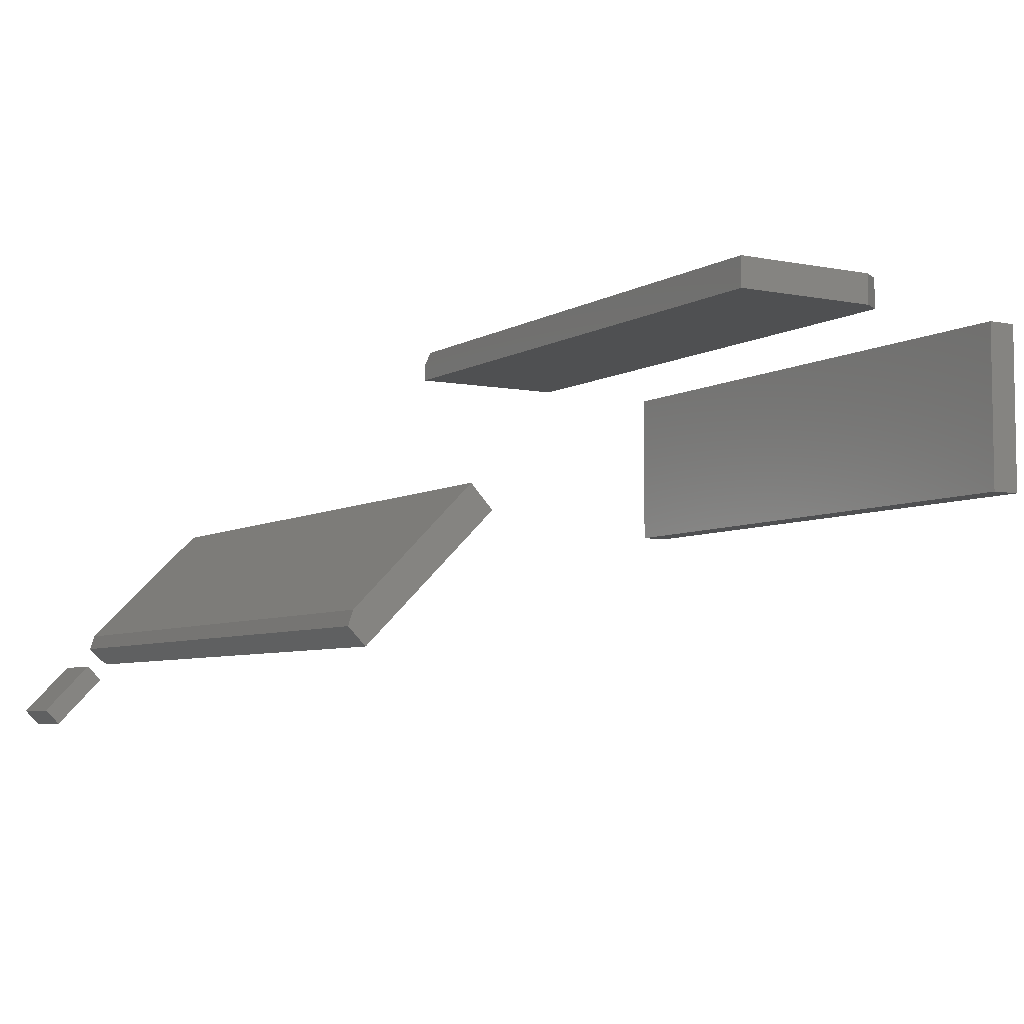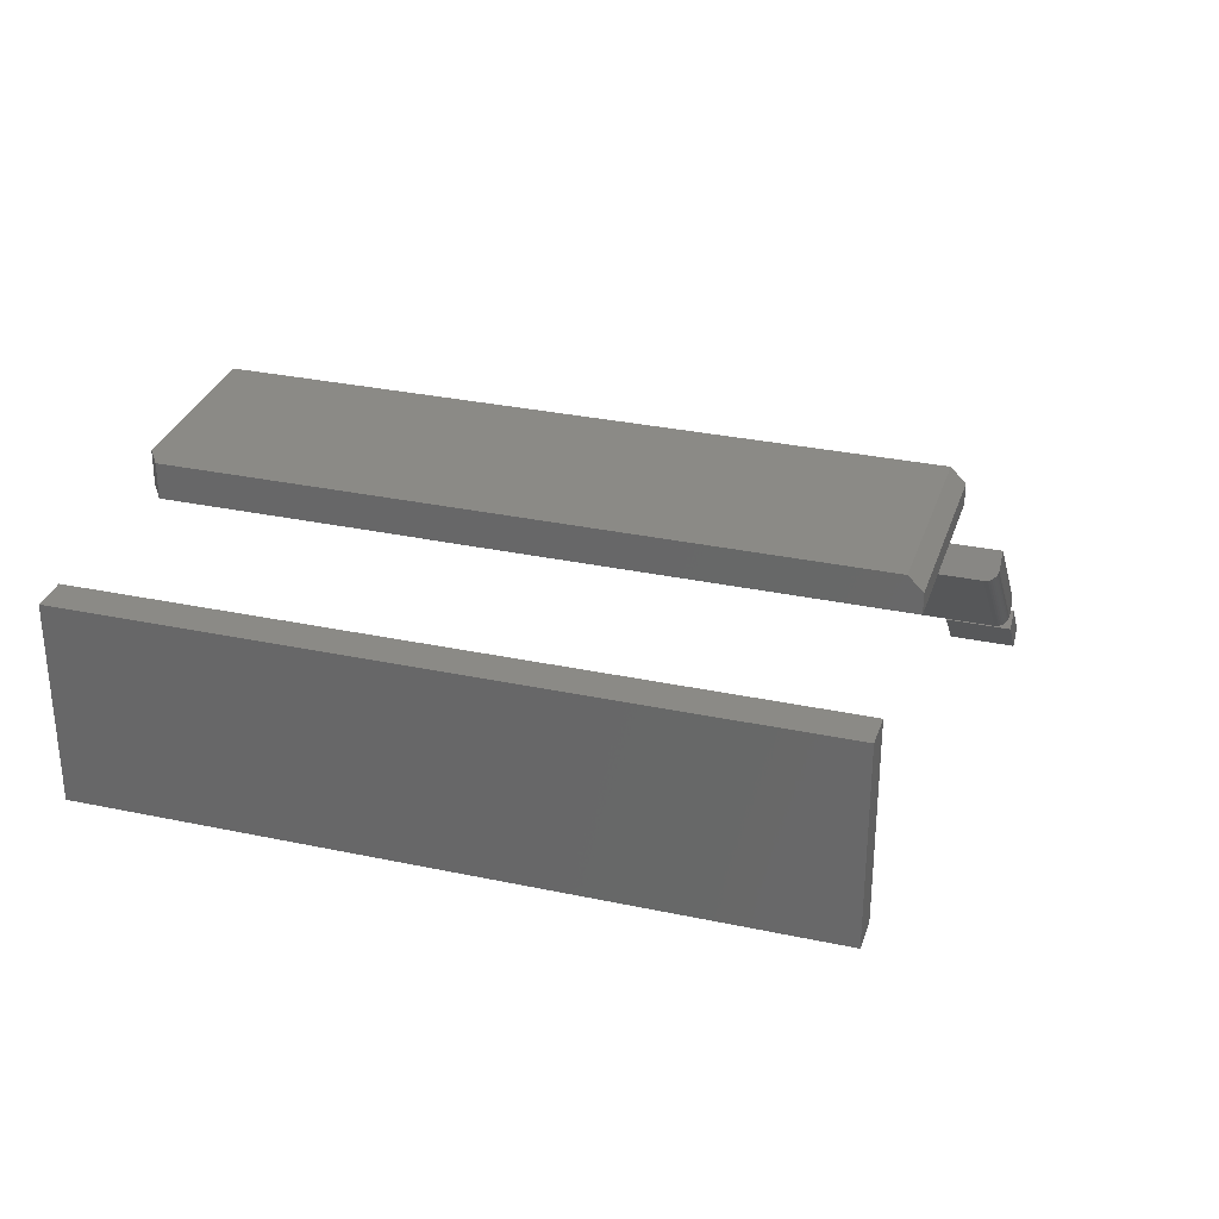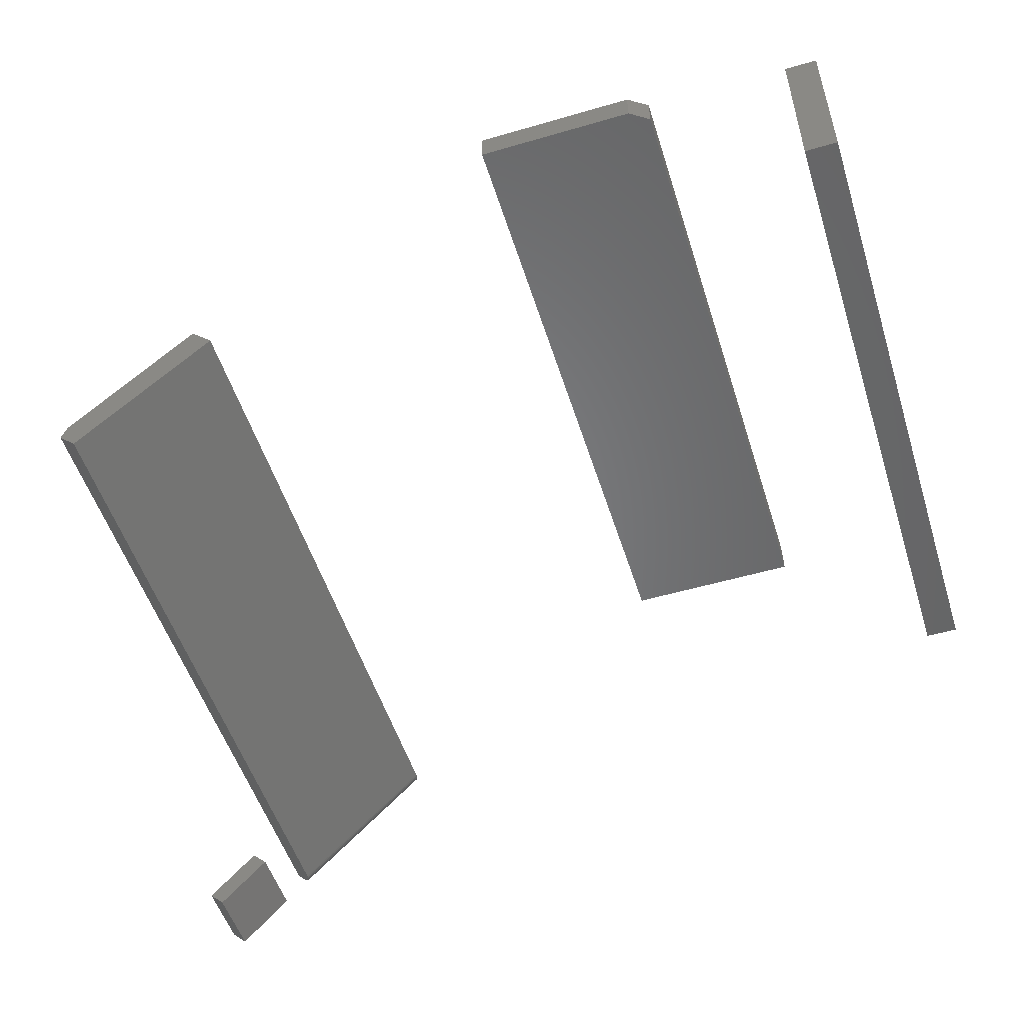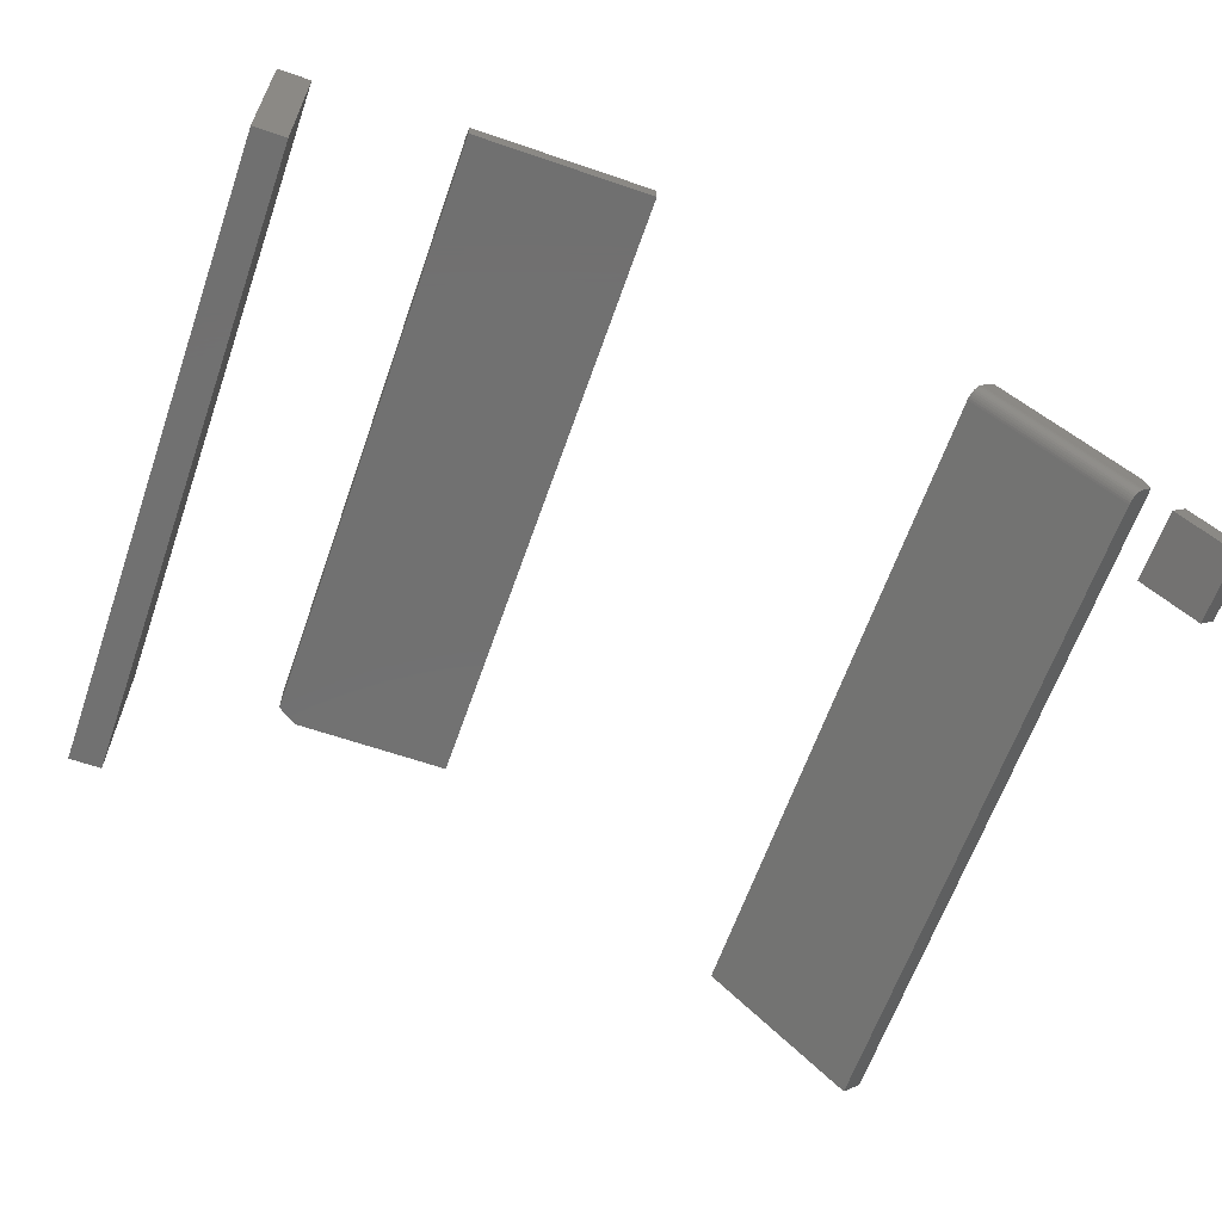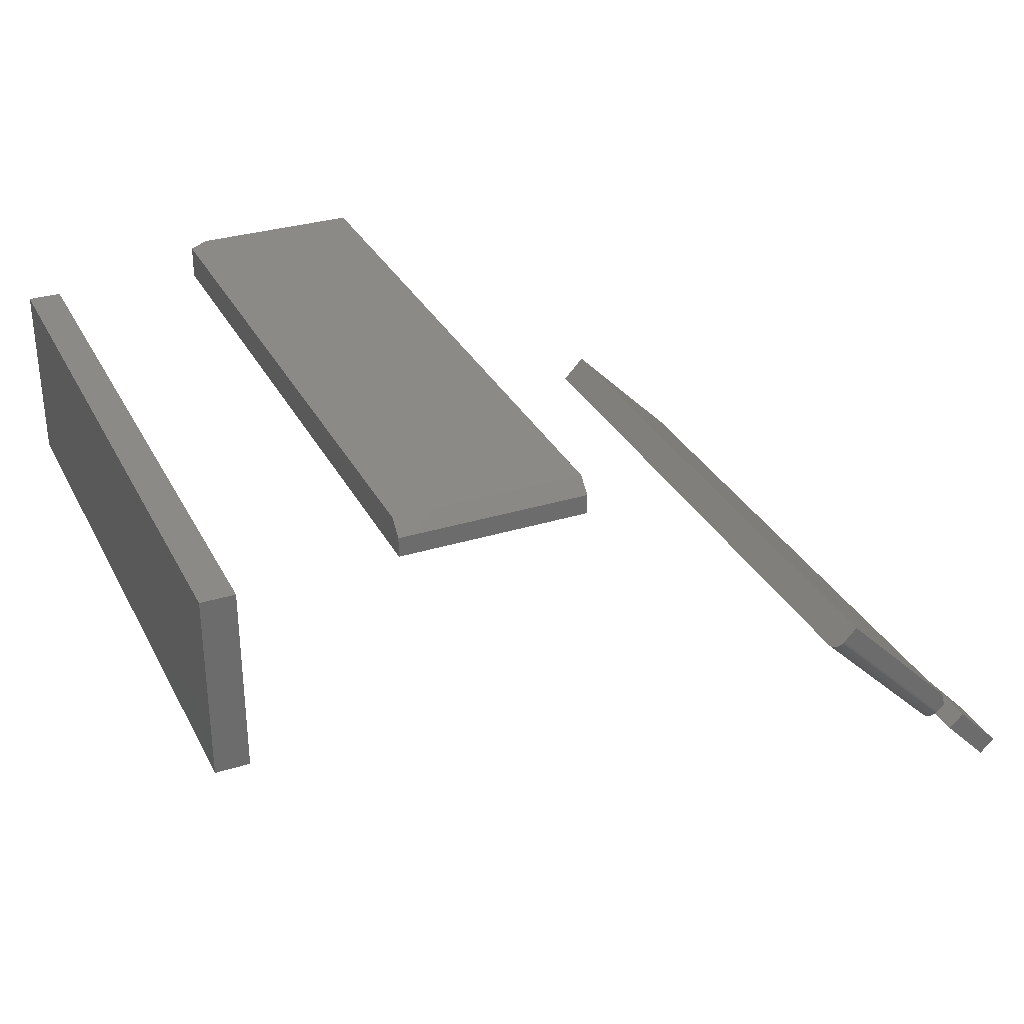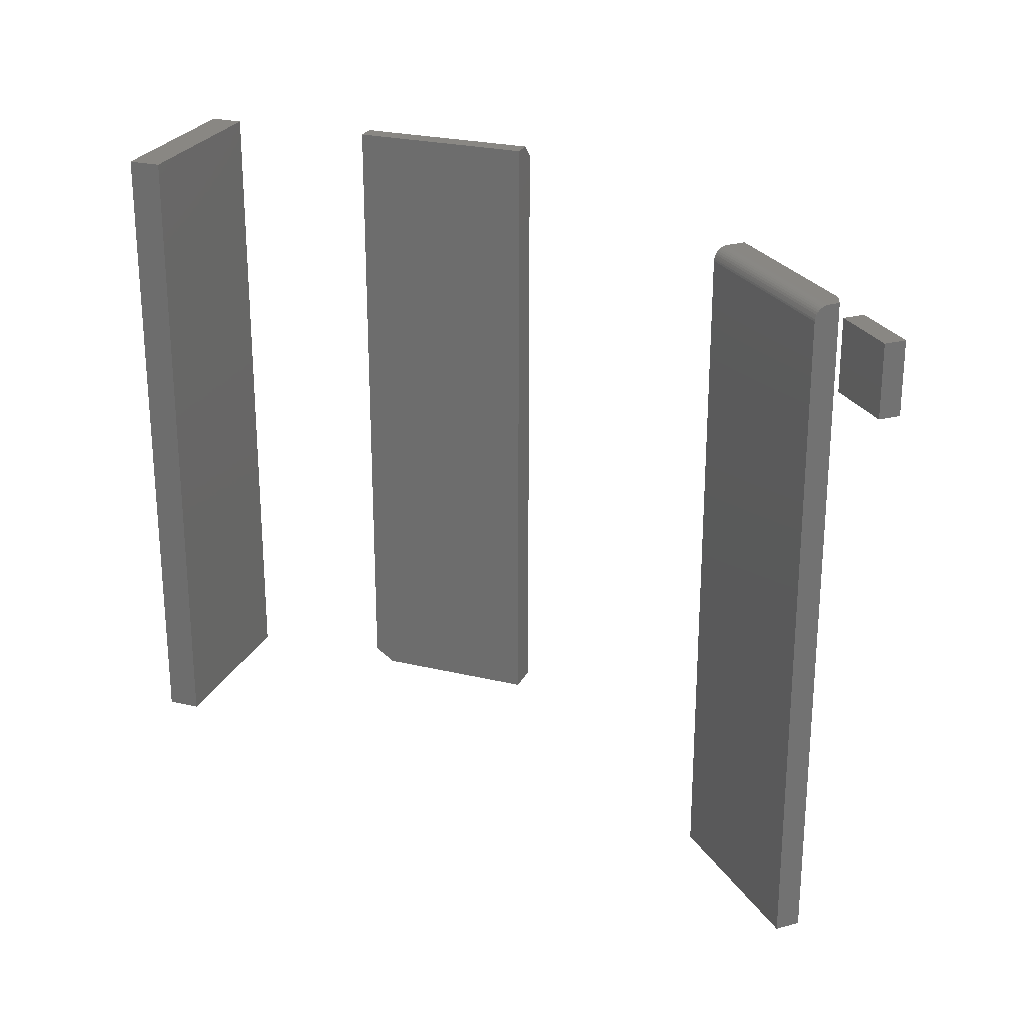
<metadata>
{"format":"stl","ext":"stl","renderer":"f3d","projection":"perspective","resolution":1024,"background":"white","views":[{"elev":-5.8,"azim":-31.0,"up":"+Z"},{"elev":31.1,"azim":106.9,"up":"+Z"},{"elev":-52.7,"azim":17.4,"up":"+Z"},{"elev":-63.0,"azim":160.8,"up":"+Z"},{"elev":31.4,"azim":156.3,"up":"+Z"},{"elev":25.2,"azim":-158.9,"up":"+Y"}]}
</metadata>
<code>
# stl→obj: 58 verts, 100 faces
v -0.6562 -0.07812 0.03906
v -0.6392 -0.07812 0.02278
v -0.603 -0.07812 0.09457
v -0.5859 -0.07812 0.07829
v -0.6562 0 0.03906
v -0.603 9.383e-18 0.09457
v -0.6392 8.731e-19 0.02278
v -0.5859 1.026e-17 0.07829
v -0.4169 2.516e-17 0.2558
v -0.5638 7.927e-19 0.1107
v -0.5726 3.067e-19 0.1195
v -0.5671 1.84e-18 0.136
v -0.4316 2.44e-17 0.2715
v -0.5528 -0.01562 0.09967
v -0.554 -0.008604 0.1008
v -0.5529 -0.01329 0.0998
v -0.5533 -0.01089 0.1002
v -0.5726 -0.75 0.1195
v -0.5528 -0.75 0.09967
v -0.5588 -0.001717 0.1057
v -0.5621 -0.0001932 0.109
v -0.5604 -0.0007703 0.1073
v -0.5573 -0.00301 0.1042
v -0.556 -0.004616 0.1029
v -0.5549 -0.006497 0.1018
v -0.4062 -0.75 0.2444
v -0.4316 -0.75 0.2715
v -0.5671 -0.75 0.136
v -0.4062 -0.01562 0.2444
v -0.4074 -0.008605 0.2456
v -0.4064 -0.01329 0.2445
v -0.4068 -0.01089 0.2449
v -0.4152 -0.0001932 0.254
v -0.4106 -0.00301 0.2491
v -0.4136 -0.0007703 0.2523
v -0.4121 -0.001717 0.2506
v -0.4083 -0.006497 0.2466
v -0.4093 -0.004616 0.2477
v 0.3047 -0.75 0.3047
v 0.3424 -0.75 0.3047
v 0.3047 -0.75 0.5156
v 0.3424 -0.75 0.5156
v 0.3047 0 0.3047
v 0.3047 1.171e-17 0.5156
v 0.3424 2.095e-18 0.3047
v 0.3424 1.38e-17 0.5156
v 0.1328 -0.01562 0.5534
v -0.07812 -0.01562 0.5534
v 0.1328 -0.7344 0.5534
v -0.07812 -0.75 0.5534
v 0.1094 -0.75 0.5534
v 0.1328 -0.7344 0.5156
v 0.1328 1.171e-17 0.5156
v 0.1328 1.417e-17 0.5377
v -0.07812 0 0.5156
v -0.07812 2.456e-18 0.5377
v -0.07812 -0.75 0.5156
v 0.1094 -0.75 0.5156
f 1 2 3
f 3 2 4
f 5 6 7
f 7 6 8
f 6 5 3
f 3 5 1
f 8 6 4
f 4 6 3
f 7 8 2
f 2 8 4
f 5 7 1
f 1 7 2
f 9 10 11
f 9 11 12
f 9 12 13
f 14 15 16
f 15 17 16
f 18 11 15
f 18 15 14
f 18 14 19
f 20 11 10
f 20 10 21
f 20 21 22
f 11 20 23
f 11 23 24
f 11 24 25
f 11 25 15
f 26 27 19
f 19 27 28
f 19 28 18
f 13 12 27
f 27 12 28
f 28 12 18
f 18 12 11
f 27 29 30
f 27 26 29
f 29 31 30
f 30 31 32
f 33 34 35
f 35 34 36
f 9 13 27
f 9 27 30
f 9 30 37
f 9 37 38
f 9 38 34
f 9 34 33
f 14 29 19
f 19 29 26
f 10 9 21
f 21 9 33
f 21 33 22
f 22 33 35
f 22 35 20
f 20 35 36
f 20 36 23
f 23 36 34
f 23 34 24
f 24 34 38
f 24 38 25
f 25 38 37
f 25 37 15
f 15 37 30
f 15 30 17
f 17 30 32
f 17 32 16
f 16 32 31
f 16 31 14
f 14 31 29
f 39 40 41
f 41 40 42
f 43 44 45
f 45 44 46
f 44 43 41
f 41 43 39
f 46 44 42
f 42 44 41
f 45 46 40
f 40 46 42
f 43 45 39
f 39 45 40
f 47 48 49
f 49 48 50
f 49 50 51
f 49 52 47
f 47 52 53
f 47 53 54
f 55 56 53
f 53 56 54
f 57 50 55
f 55 50 48
f 55 48 56
f 47 54 48
f 48 54 56
f 57 58 50
f 50 58 51
f 55 53 57
f 57 53 52
f 57 52 58
f 51 58 49
f 49 58 52

</code>
